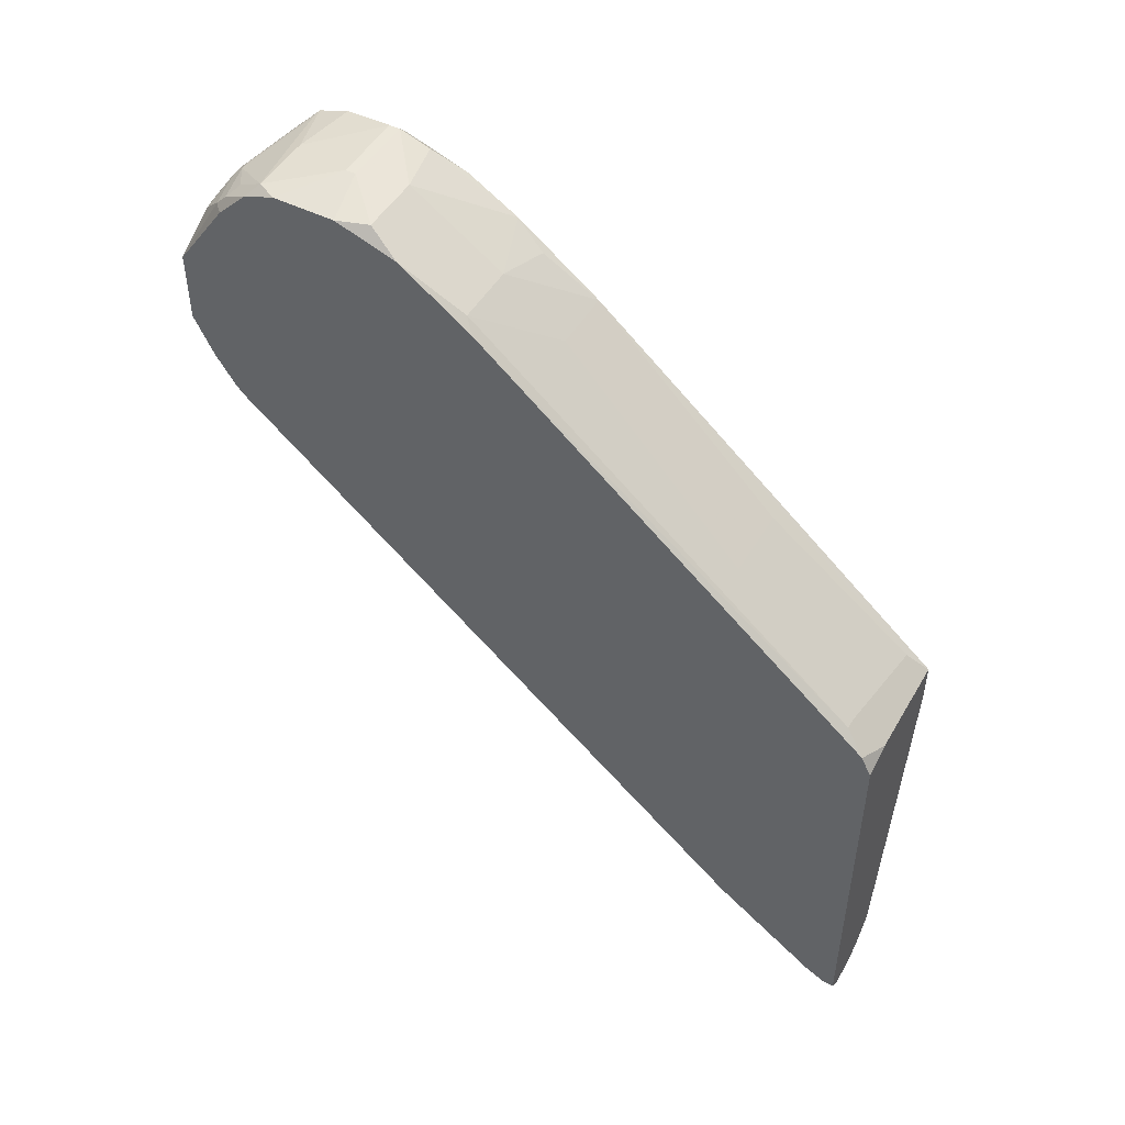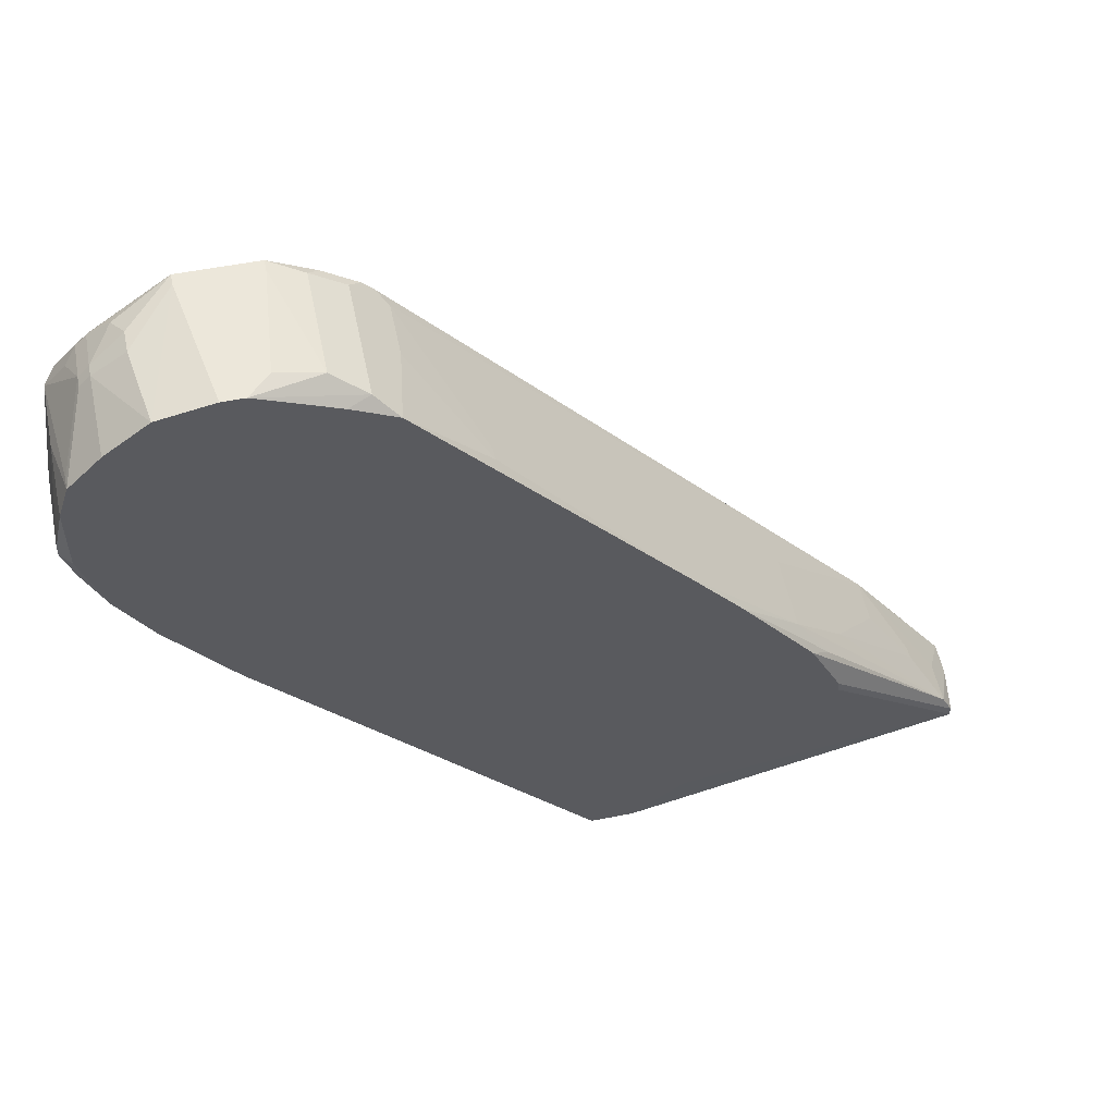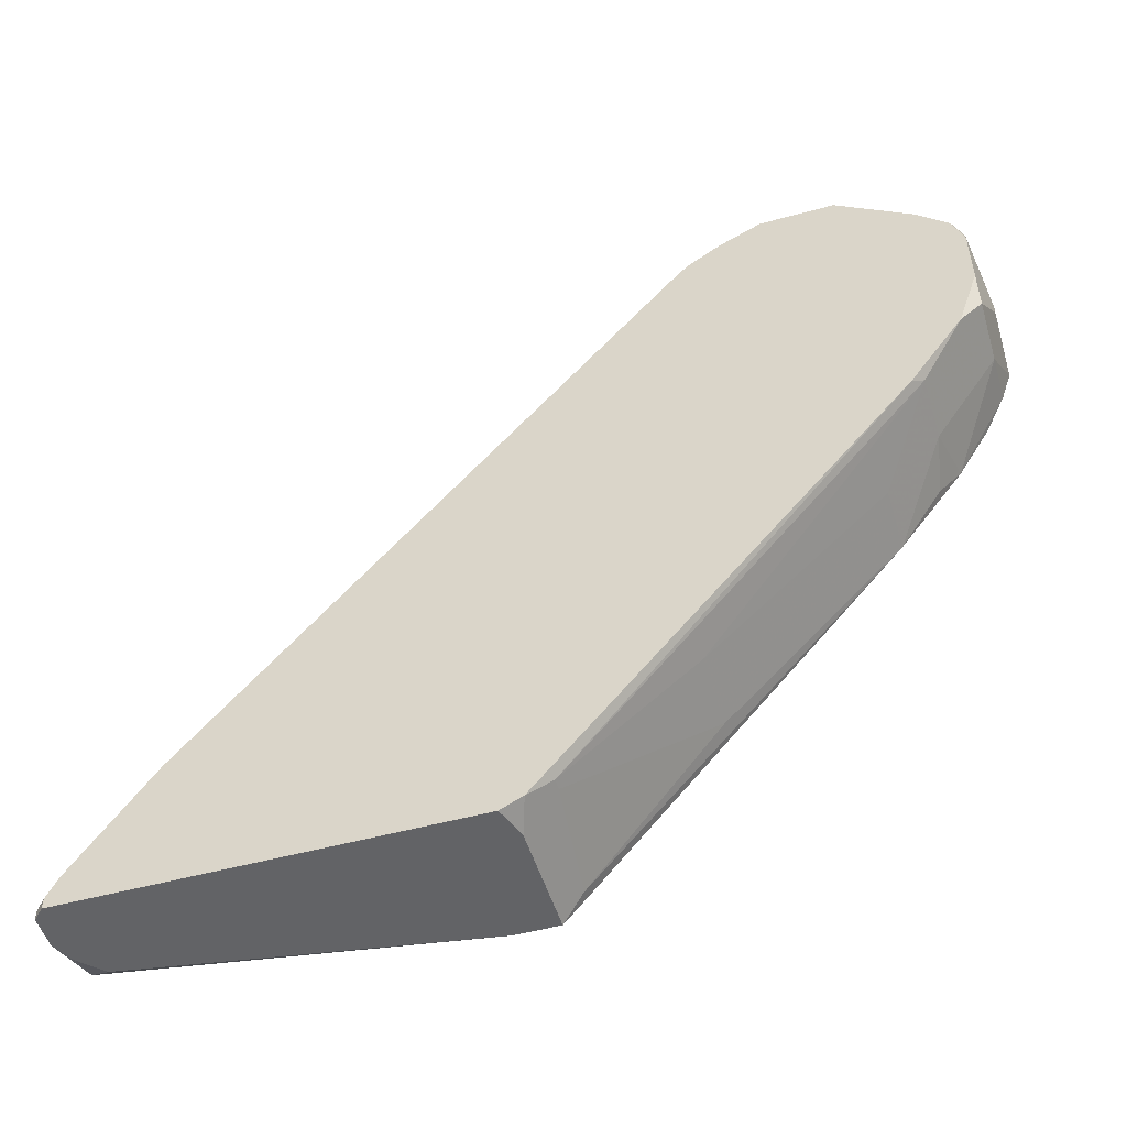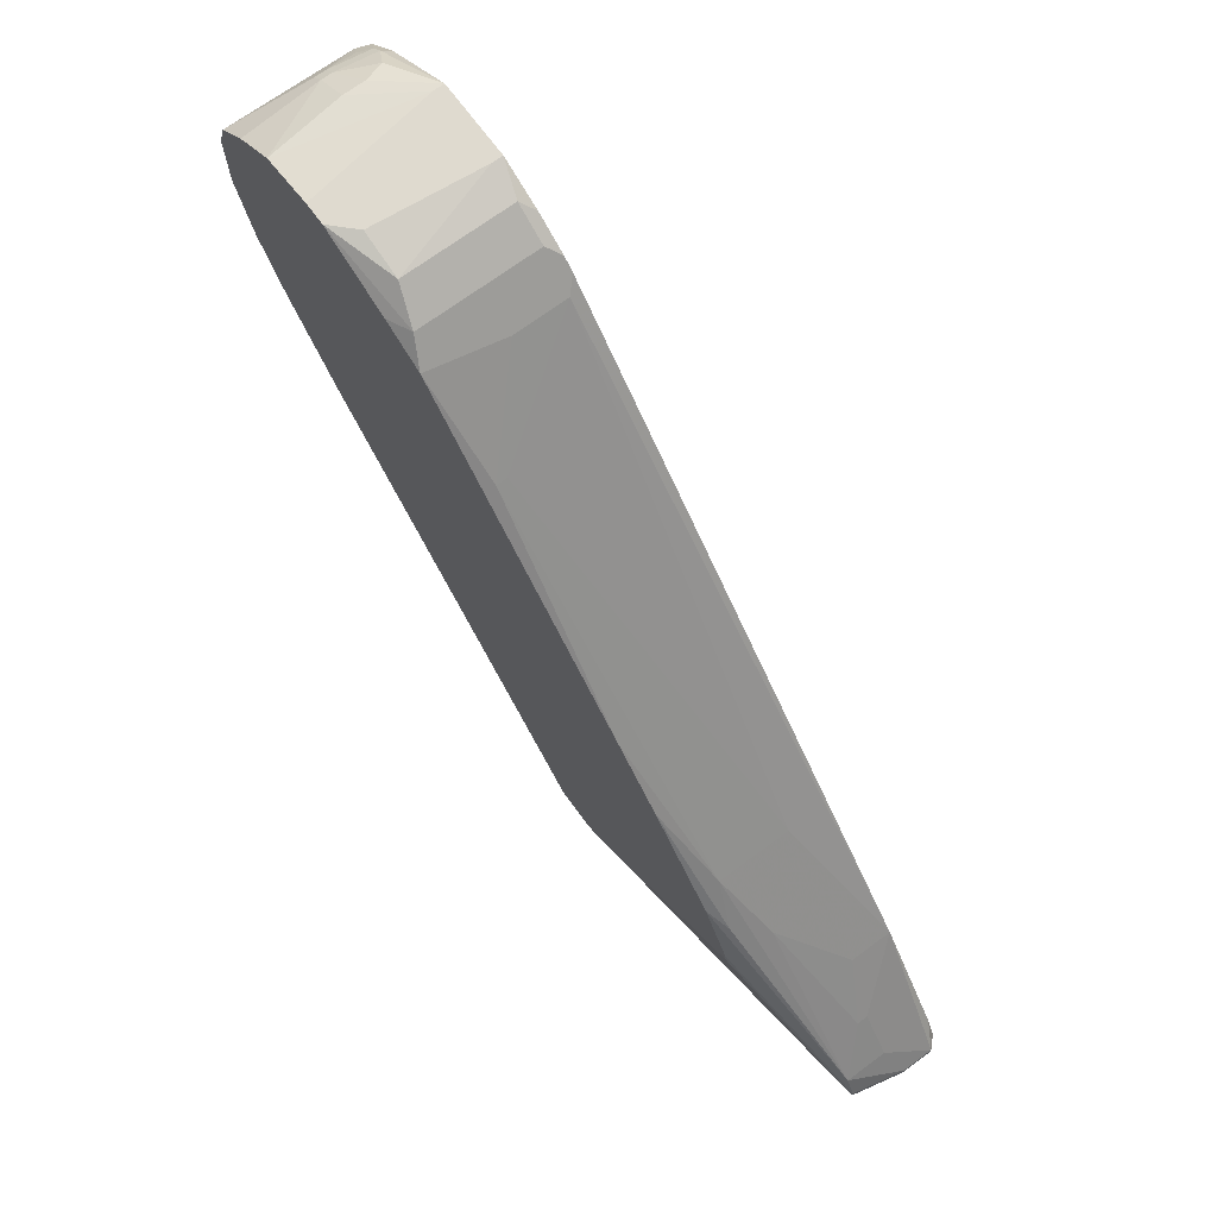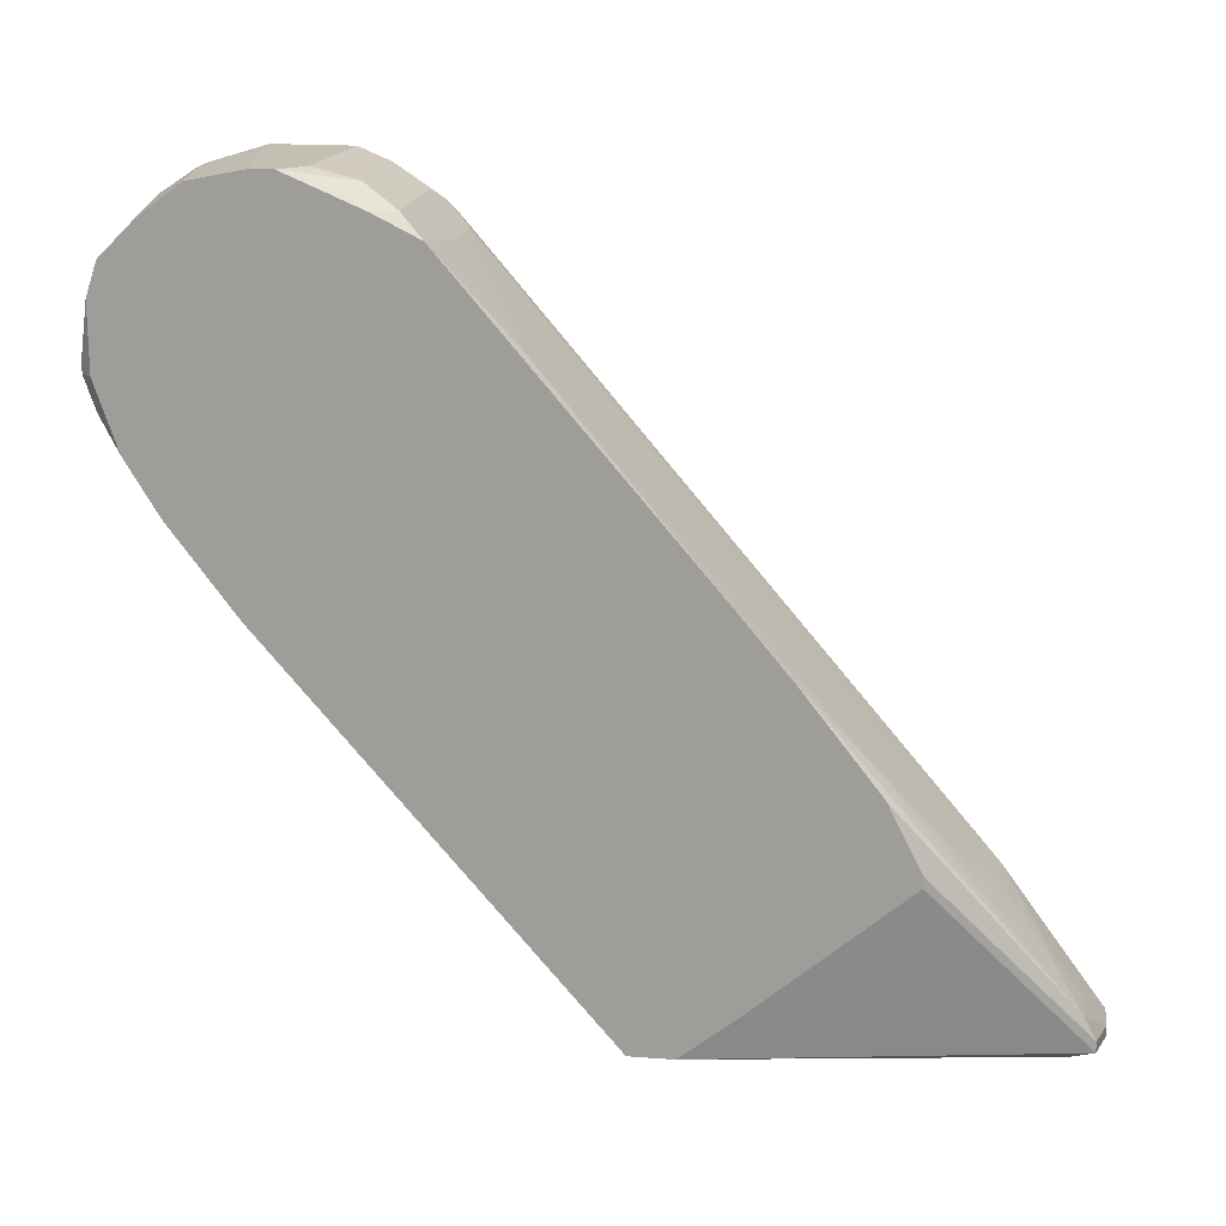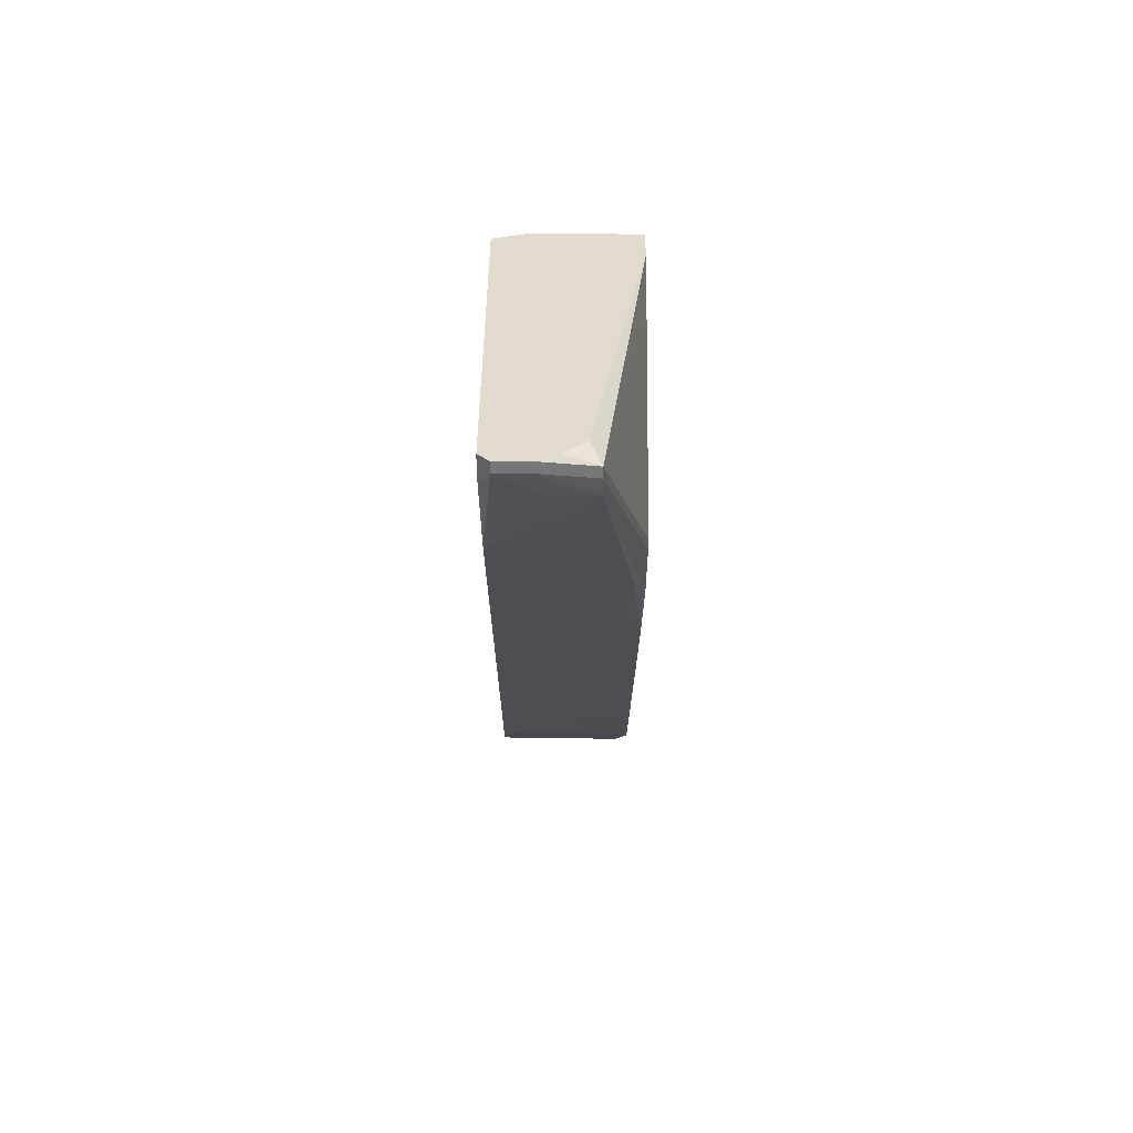
<metadata>
{"format":"obj","ext":"obj","renderer":"f3d","projection":"perspective","resolution":1024,"background":"white","views":[{"elev":48.4,"azim":119.2,"up":"+Y"},{"elev":54.1,"azim":-101.8,"up":"+Z"},{"elev":-50.9,"azim":106.7,"up":"+Z"},{"elev":70.7,"azim":-36.4,"up":"+Z"},{"elev":17.9,"azim":-81.7,"up":"+Z"},{"elev":-56.8,"azim":179.8,"up":"+Y"}]}
</metadata>
<code>
v 0.008258 0.01422 0.02527
v 0.01379 0.04143 0.04356
v 0.01379 0.04143 0.04101
v 0.01379 0.04101 0.04483
v 0.008258 0.01422 0.0257
v 0.01379 0.04058 0.03845
v 0.01379 0.03973 0.04611
v 0.01379 0.03845 0.03548
v 0.01336 0.03675 0.04824
v 0.01379 0.03675 0.04824
v 0.01379 0.03378 0.04824
v 0.01336 0.03378 0.04824
v 0.01379 0.03208 0.04739
v 0.01379 0.0308 0.04653
v 0.01379 0.03037 0.04611
v 0.01379 0.02442 0.01889
v 0.01379 0.02357 0.01847
v 0.01379 0.01166 0.024
v 0.01379 0.008687 0.01974
v 0.01379 0.008262 0.01889
v 0.01379 0.008262 0.01847
v 0.01336 0.04143 0.04441
v 0.01336 0.04143 0.03973
v 0.01336 0.04016 0.04611
v 0.01336 0.03973 0.04653
v 0.01336 0.03888 0.0359
v 0.01336 0.0325 0.04781
v 0.01336 0.03123 0.04696
v 0.01336 0.02995 0.04568
v 0.01294 0.02527 0.01974
v 0.01336 0.02527 0.01974
v 0.01336 0.007836 0.01889
v 0.01336 0.007836 0.01847
v 0.01294 0.04058 0.04568
v 0.01294 0.03888 0.04739
v 0.01294 0.02527 0.04016
v 0.01251 0.024 0.01847
v 0.01209 0.01166 0.024
v 0.01209 0.007836 0.01889
v 0.01209 0.007836 0.01847
v 0.01209 0.03845 0.04781
v 0.01209 0.02995 0.02527
v 0.01209 0.01592 0.0291
v 0.01166 0.04186 0.04186
v 0.008258 0.01549 0.02825
v 0.01166 0.04186 0.04143
v 0.01123 0.04016 0.04653
v 0.01166 0.04016 0.04653
v 0.01123 0.03973 0.04696
v 0.01166 0.03973 0.04696
v 0.01123 0.03845 0.04781
v 0.01123 0.02995 0.04568
v 0.01166 0.009963 0.02187
v 0.01123 0.009963 0.02187
v 0.01166 0.008687 0.02017
v 0.01123 0.008262 0.01847
v 0.01081 0.04143 0.04441
v 0.01081 0.04143 0.03973
v 0.01081 0.03888 0.0359
v 0.01081 0.03675 0.03335
v 0.01038 0.009112 0.01847
v 0.009959 0.01379 0.02655
v 0.009959 0.008687 0.02017
v 0.009959 0.008262 0.01932
v 0.009959 0.008262 0.01889
v 0.009108 0.0342 0.04824
v 0.009108 0.0325 0.04781
v 0.009108 0.02995 0.02527
v 0.009108 0.01592 0.0291
v 0.008683 0.04186 0.04186
v 0.008683 0.04186 0.04143
v 0.008683 0.04143 0.04016
v 0.008683 0.03845 0.03548
v 0.008683 0.03123 0.04696
v 0.009108 0.0274 0.04271
v 0.008683 0.0274 0.04271
v 0.008683 0.02485 0.01932
v 0.008683 0.01464 0.0274
v 0.008258 0.04143 0.04398
v 0.008258 0.04143 0.04143
v 0.008258 0.04101 0.04526
v 0.008683 0.04101 0.04526
v 0.008258 0.04058 0.03888
v 0.008258 0.03973 0.04653
v 0.008258 0.03931 0.03675
v 0.008258 0.03803 0.04781
v 0.008258 0.03675 0.03335
v 0.008258 0.0359 0.04824
v 0.008258 0.03505 0.04824
v 0.008258 0.03208 0.04696
v 0.008258 0.03037 0.04611
v 0.008258 0.024 0.01847
v 0.008258 0.0223 0.01847
v 0.008258 0.02059 0.03463
v 0.008258 0.02017 0.02017
v 0.008258 0.01847 0.03208
f 37 92 16
f 37 16 17
f 15 29 18
f 86 49 84
f 81 84 49
f 61 65 93
f 36 18 29
f 47 81 49
f 82 81 47
f 82 47 48
f 12 66 67
f 83 80 72
f 71 58 72
f 71 72 80
f 22 57 81
f 22 81 82
f 22 82 48
f 59 87 73
f 77 30 16
f 77 16 92
f 77 92 87
f 77 87 68
f 77 68 30
f 95 93 65
f 95 65 1
f 32 39 40
f 32 40 33
f 32 33 21
f 32 21 20
f 32 20 19
f 32 19 18
f 50 48 47
f 50 47 49
f 27 11 12
f 27 12 67
f 85 83 72
f 85 72 58
f 85 58 59
f 85 59 73
f 85 73 87
f 79 81 57
f 26 60 87
f 26 87 59
f 26 6 8
f 56 40 65
f 56 65 61
f 56 61 93
f 56 93 92
f 56 92 37
f 56 37 17
f 56 17 21
f 56 21 33
f 56 33 40
f 55 32 18
f 52 29 15
f 52 15 91
f 51 41 50
f 51 50 49
f 51 49 86
f 35 25 50
f 35 50 41
f 35 41 10
f 35 10 25
f 7 25 10
f 24 25 7
f 24 7 4
f 24 4 22
f 24 48 50
f 24 50 25
f 90 91 74
f 28 27 67
f 28 67 74
f 28 74 91
f 28 91 15
f 28 15 14
f 13 27 28
f 13 28 14
f 13 11 27
f 70 79 57
f 70 57 22
f 70 22 44
f 70 44 46
f 70 46 71
f 70 71 80
f 70 80 79
f 2 44 22
f 2 22 4
f 3 46 44
f 3 44 2
f 3 2 4
f 3 4 7
f 3 7 10
f 3 10 11
f 3 11 13
f 3 13 14
f 3 14 15
f 3 15 18
f 3 18 19
f 3 19 20
f 3 20 21
f 3 21 17
f 3 17 16
f 3 16 8
f 3 8 6
f 31 26 8
f 31 8 16
f 31 16 30
f 63 39 32
f 63 32 55
f 63 62 69
f 63 45 5
f 43 18 36
f 43 69 62
f 9 51 86
f 9 86 88
f 9 10 41
f 9 41 51
f 34 24 22
f 34 22 48
f 34 48 24
f 89 90 74
f 89 74 67
f 89 67 66
f 89 66 12
f 89 12 11
f 89 11 10
f 89 10 9
f 89 9 88
f 23 3 6
f 23 6 26
f 23 26 59
f 23 59 58
f 23 58 71
f 23 71 46
f 23 46 3
f 42 31 30
f 42 30 68
f 42 68 87
f 42 87 60
f 42 60 26
f 42 26 31
f 76 52 91
f 64 63 5
f 64 5 1
f 64 1 65
f 64 65 40
f 64 40 39
f 64 39 63
f 53 55 18
f 78 63 69
f 78 69 96
f 78 96 45
f 78 45 63
f 75 76 69
f 75 69 43
f 75 43 36
f 75 36 29
f 75 29 52
f 75 52 76
f 94 76 91
f 94 91 90
f 94 90 89
f 94 89 88
f 94 88 86
f 94 86 84
f 94 84 81
f 94 81 79
f 94 79 80
f 94 80 83
f 94 83 85
f 94 85 87
f 94 87 92
f 94 92 93
f 94 93 95
f 94 95 1
f 94 1 5
f 94 5 45
f 94 45 96
f 94 96 69
f 94 69 76
f 38 18 43
f 38 43 62
f 54 53 18
f 54 18 38
f 54 38 62
f 54 62 63
f 54 63 55
f 54 55 53

</code>
